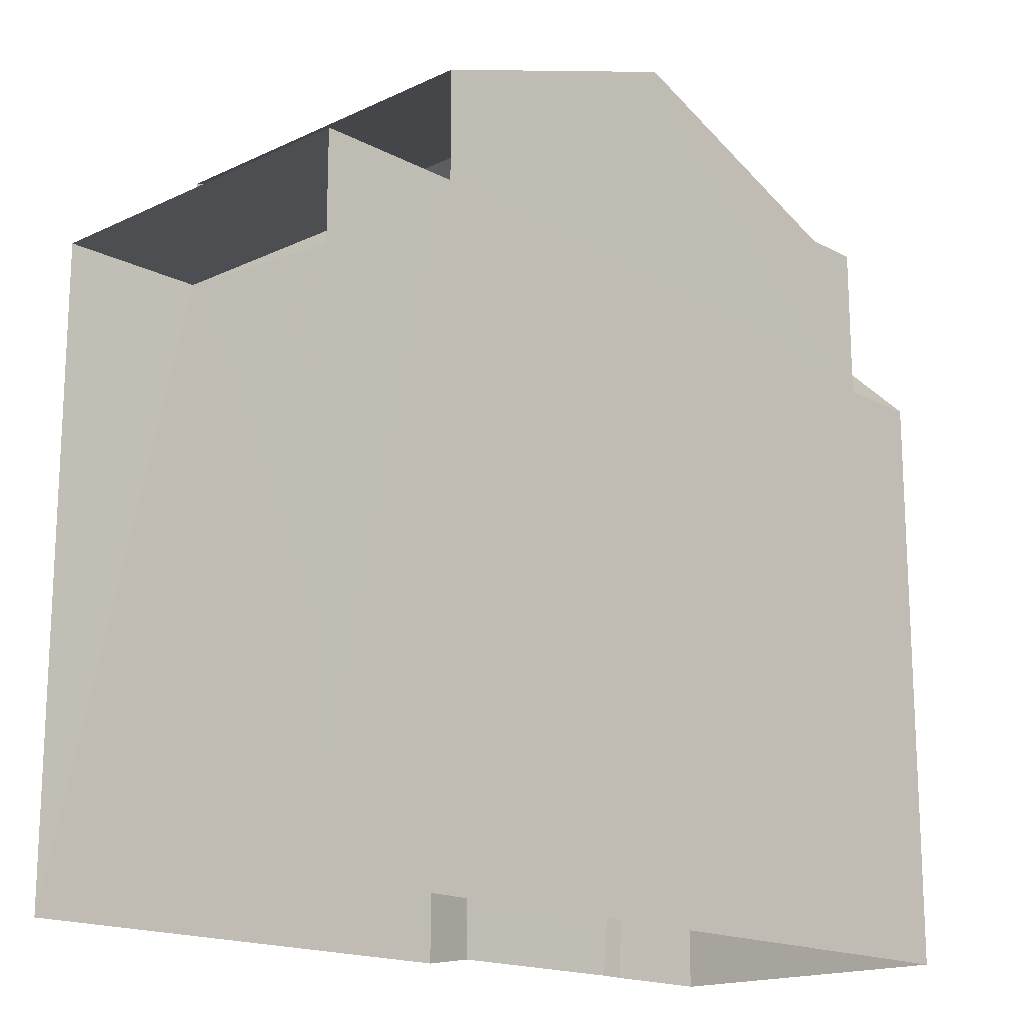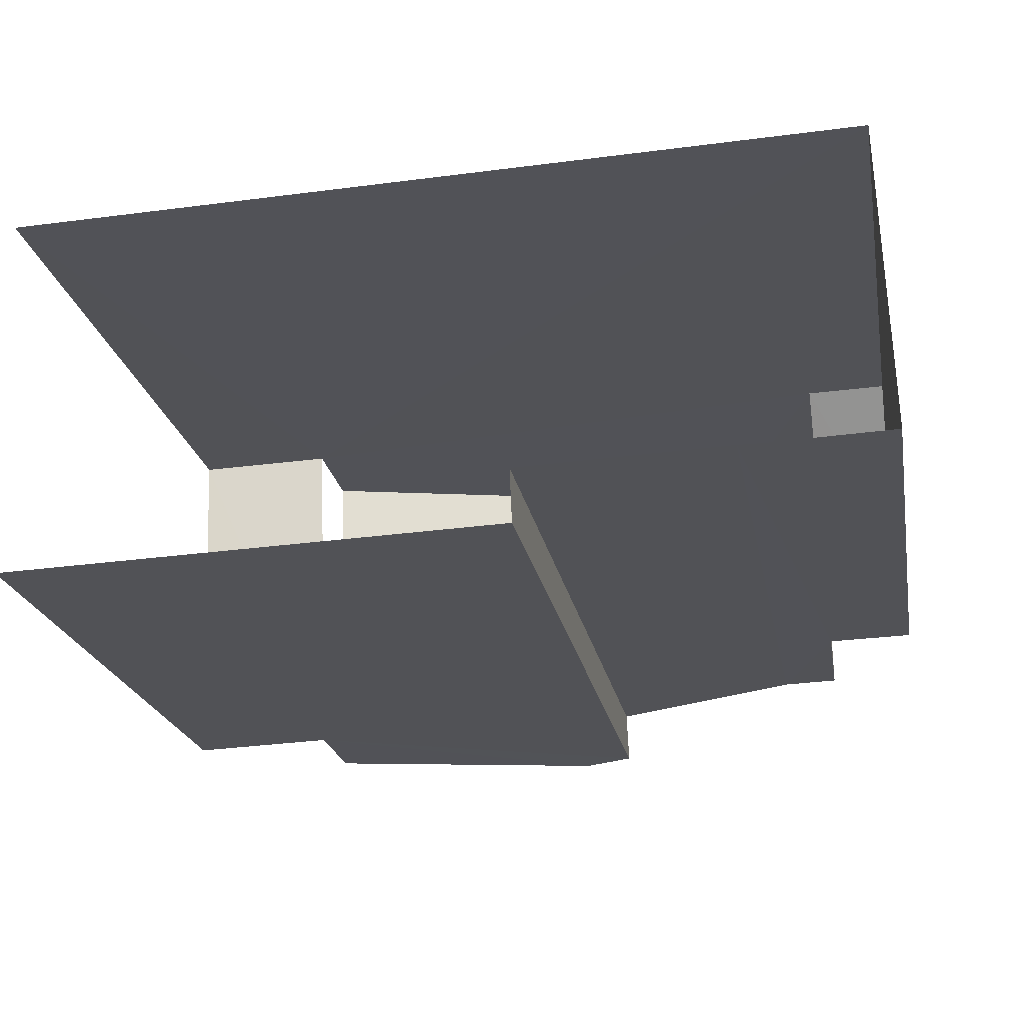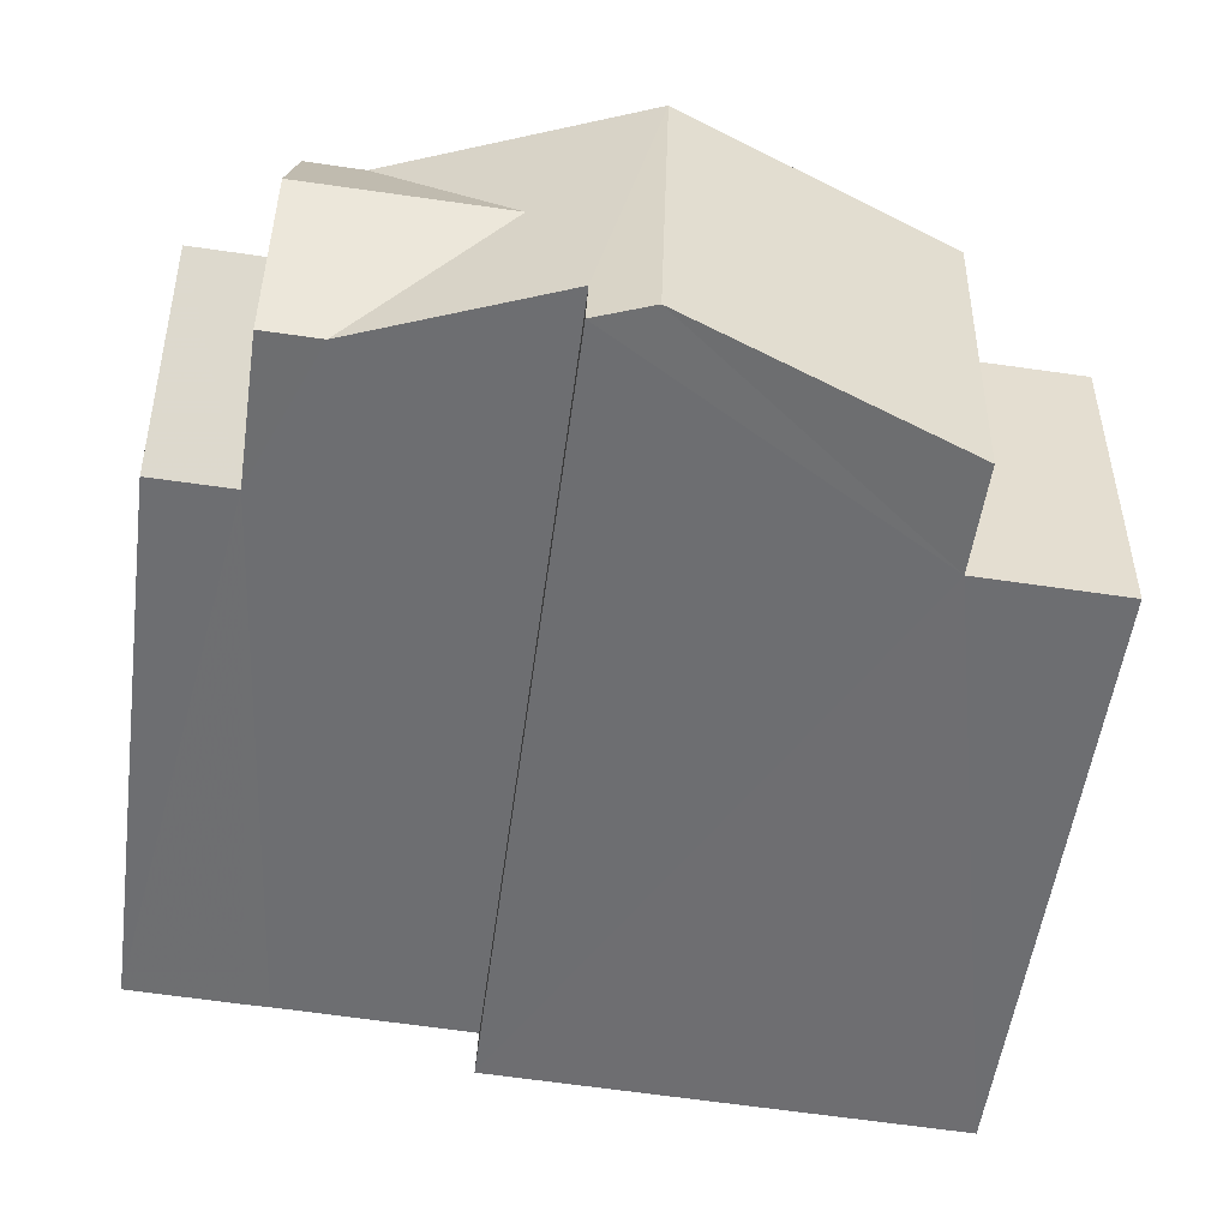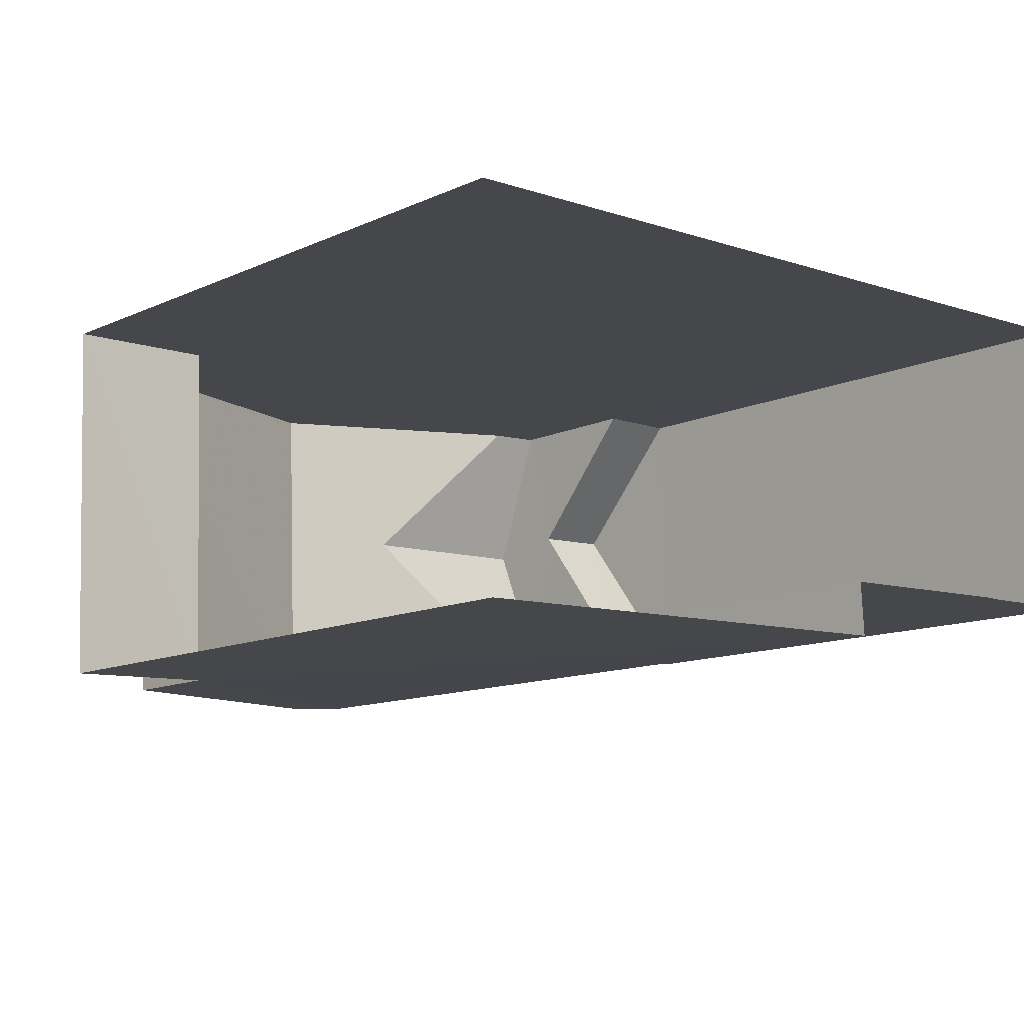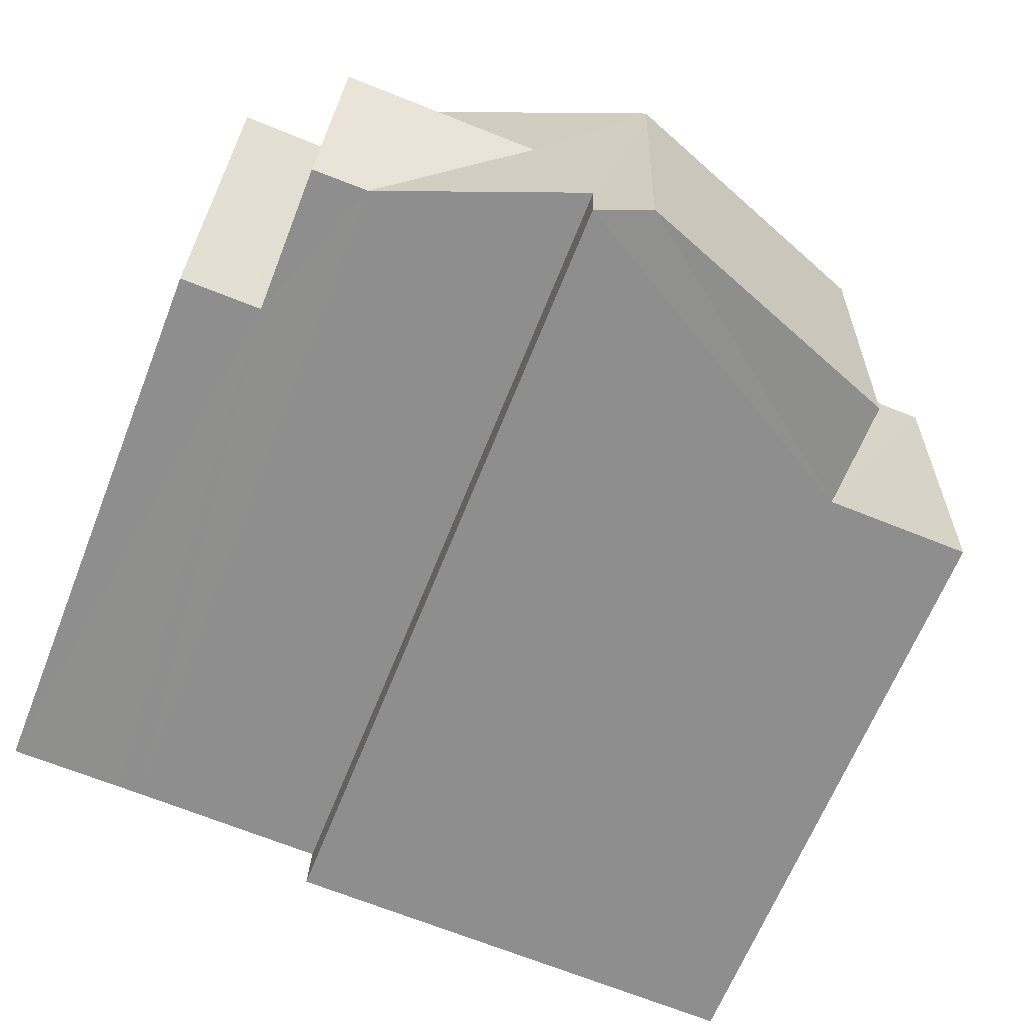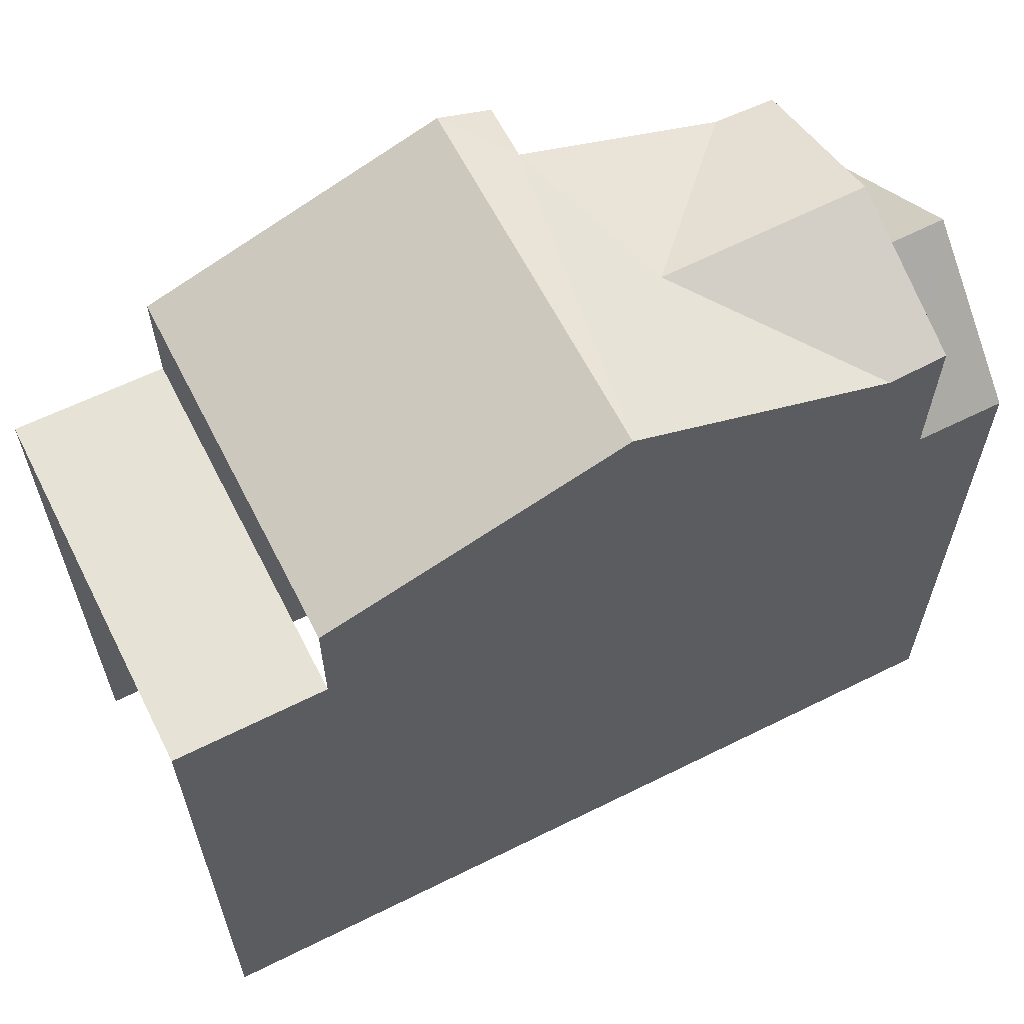
<metadata>
{"format":"obj","ext":"obj","renderer":"f3d","projection":"perspective","resolution":1024,"background":"white","views":[{"elev":-16.9,"azim":131.7,"up":"+Z"},{"elev":-21.2,"azim":-170.0,"up":"+Y"},{"elev":-54.3,"azim":-7.7,"up":"+Y"},{"elev":-11.8,"azim":137.6,"up":"+Y"},{"elev":-64.5,"azim":-21.6,"up":"+Y"},{"elev":62.9,"azim":151.3,"up":"+Z"}]}
</metadata>
<code>
v -3.736e+05 -1.035e+05 28.45
v -3.736e+05 -1.035e+05 28.45
v -3.736e+05 -1.035e+05 28.45
v -3.736e+05 -1.034e+05 28.45
v -3.736e+05 -1.035e+05 28.45
v -3.736e+05 -1.034e+05 28.45
v -3.736e+05 -1.035e+05 28.45
v -3.736e+05 -1.035e+05 28.45
v -3.736e+05 -1.035e+05 39.32
v -3.736e+05 -1.034e+05 38.01
v -3.736e+05 -1.034e+05 39.32
v -3.736e+05 -1.035e+05 38.01
v -3.736e+05 -1.035e+05 38.76
v -3.736e+05 -1.035e+05 38.02
v -3.736e+05 -1.035e+05 38.02
v -3.736e+05 -1.035e+05 38.76
v -3.736e+05 -1.034e+05 36.03
v -3.736e+05 -1.034e+05 36.03
v -3.736e+05 -1.035e+05 37.68
v -3.736e+05 -1.035e+05 37.67
v -3.736e+05 -1.034e+05 38.01
v -3.736e+05 -1.035e+05 39.05
v -3.736e+05 -1.035e+05 39.05
v -3.736e+05 -1.034e+05 38.01
v -3.736e+05 -1.035e+05 36.61
v -3.736e+05 -1.035e+05 36.61
v -3.736e+05 -1.034e+05 36.61
v -3.736e+05 -1.034e+05 36.61
v -3.736e+05 -1.035e+05 36.04
v -3.736e+05 -1.035e+05 36.04
f 1 2 3
f 2 1 4
f 5 6 7
f 6 4 1
f 7 6 8
f 8 6 1
f 28 10 12
f 25 28 12
f 26 2 4
f 27 26 4
f 9 10 11
f 9 12 10
f 13 14 15
f 16 13 15
f 17 18 19
f 20 17 19
f 21 16 11
f 11 22 9
f 9 22 23
f 16 15 22
f 16 22 11
f 21 24 13
f 16 21 13
f 25 26 27
f 28 25 27
f 29 19 30
f 29 20 19
f 24 17 20
f 24 20 13
f 20 14 13
f 20 29 14
f 30 5 29
f 15 14 29
f 15 29 8
f 29 5 7
f 8 29 7
f 23 1 3
f 23 22 1
f 27 4 28
f 11 10 28
f 28 4 6
f 24 21 17
f 21 11 17
f 17 6 18
f 11 28 17
f 17 28 6
f 18 6 30
f 18 30 19
f 6 5 30
f 1 15 8
f 1 22 15
f 9 23 25
f 12 9 25
f 23 3 25
f 25 3 2
f 25 2 26

</code>
